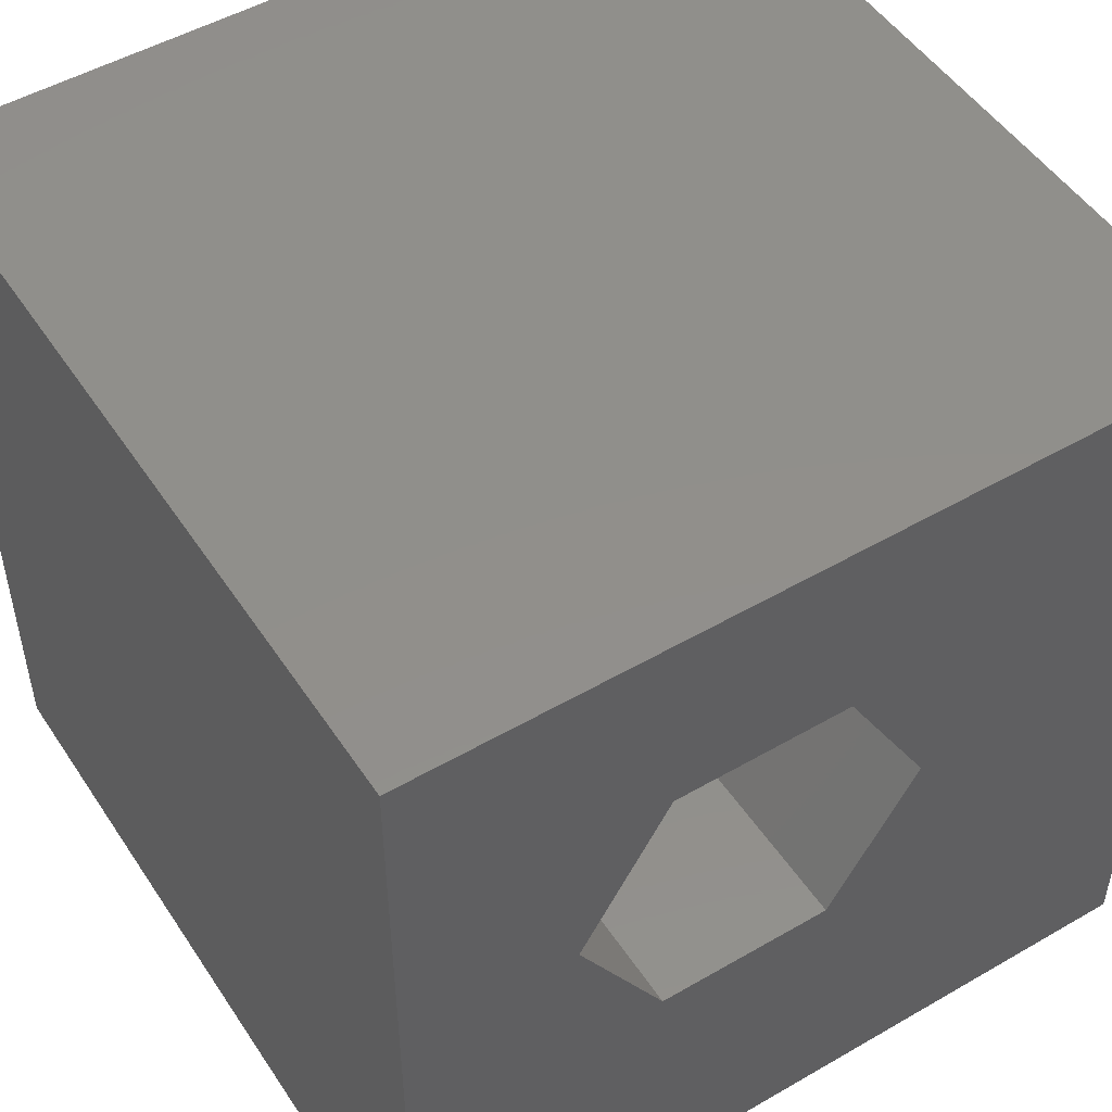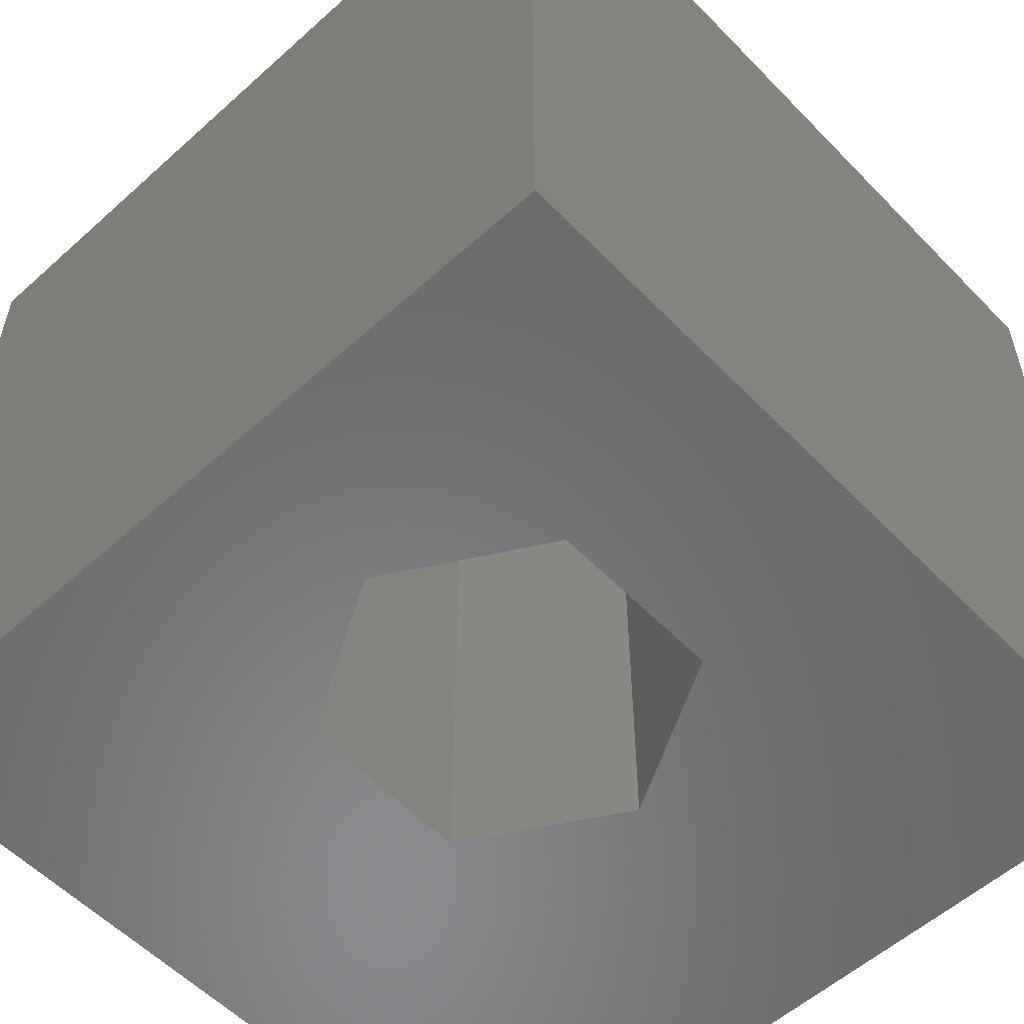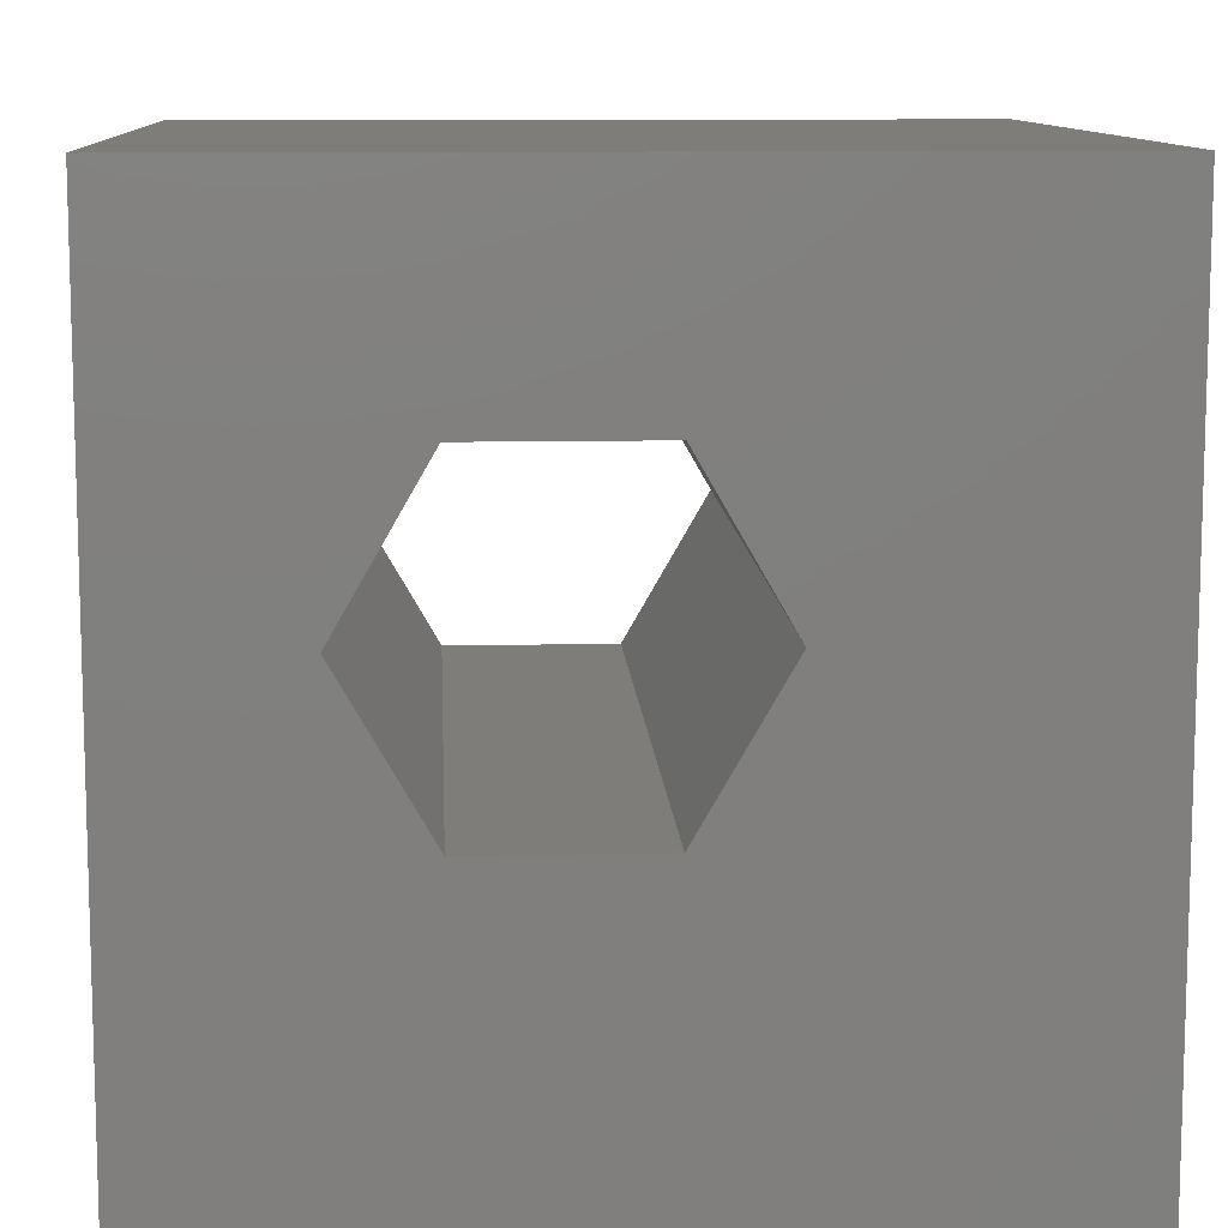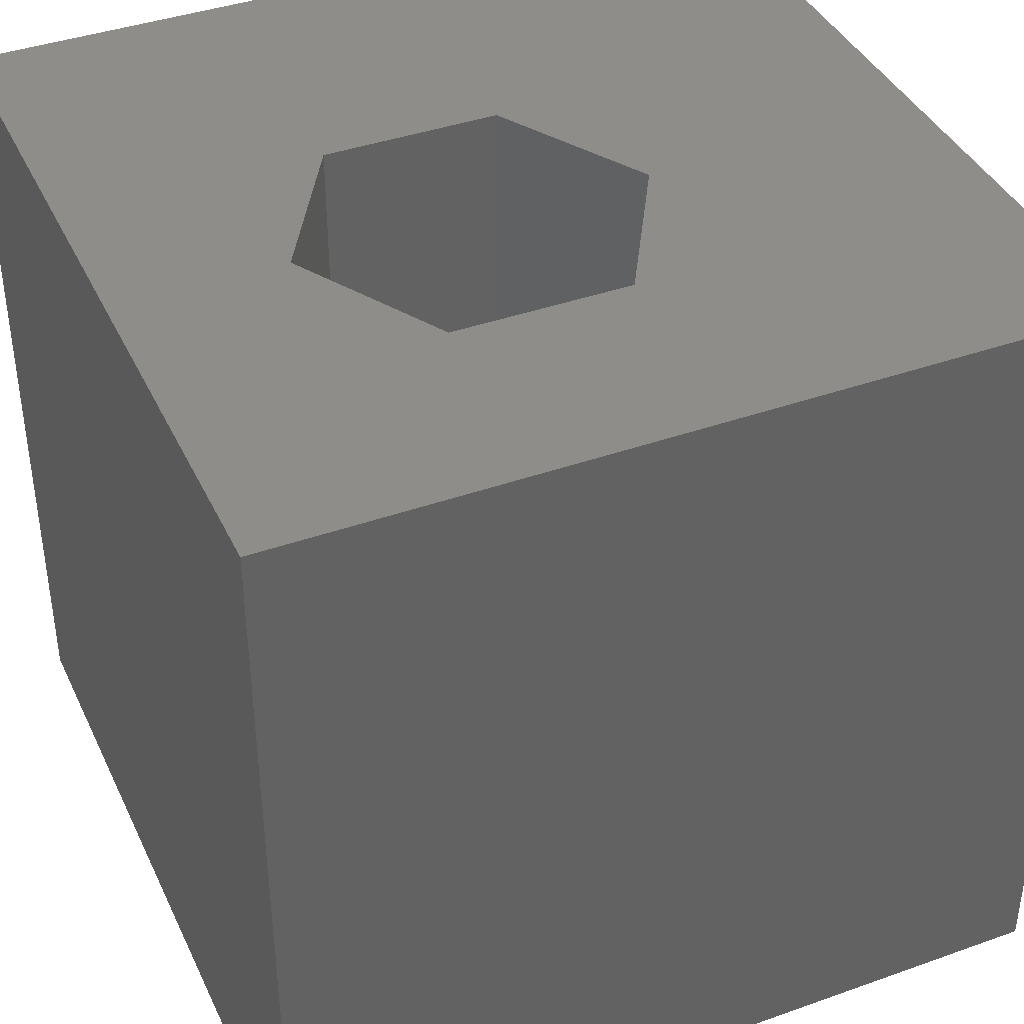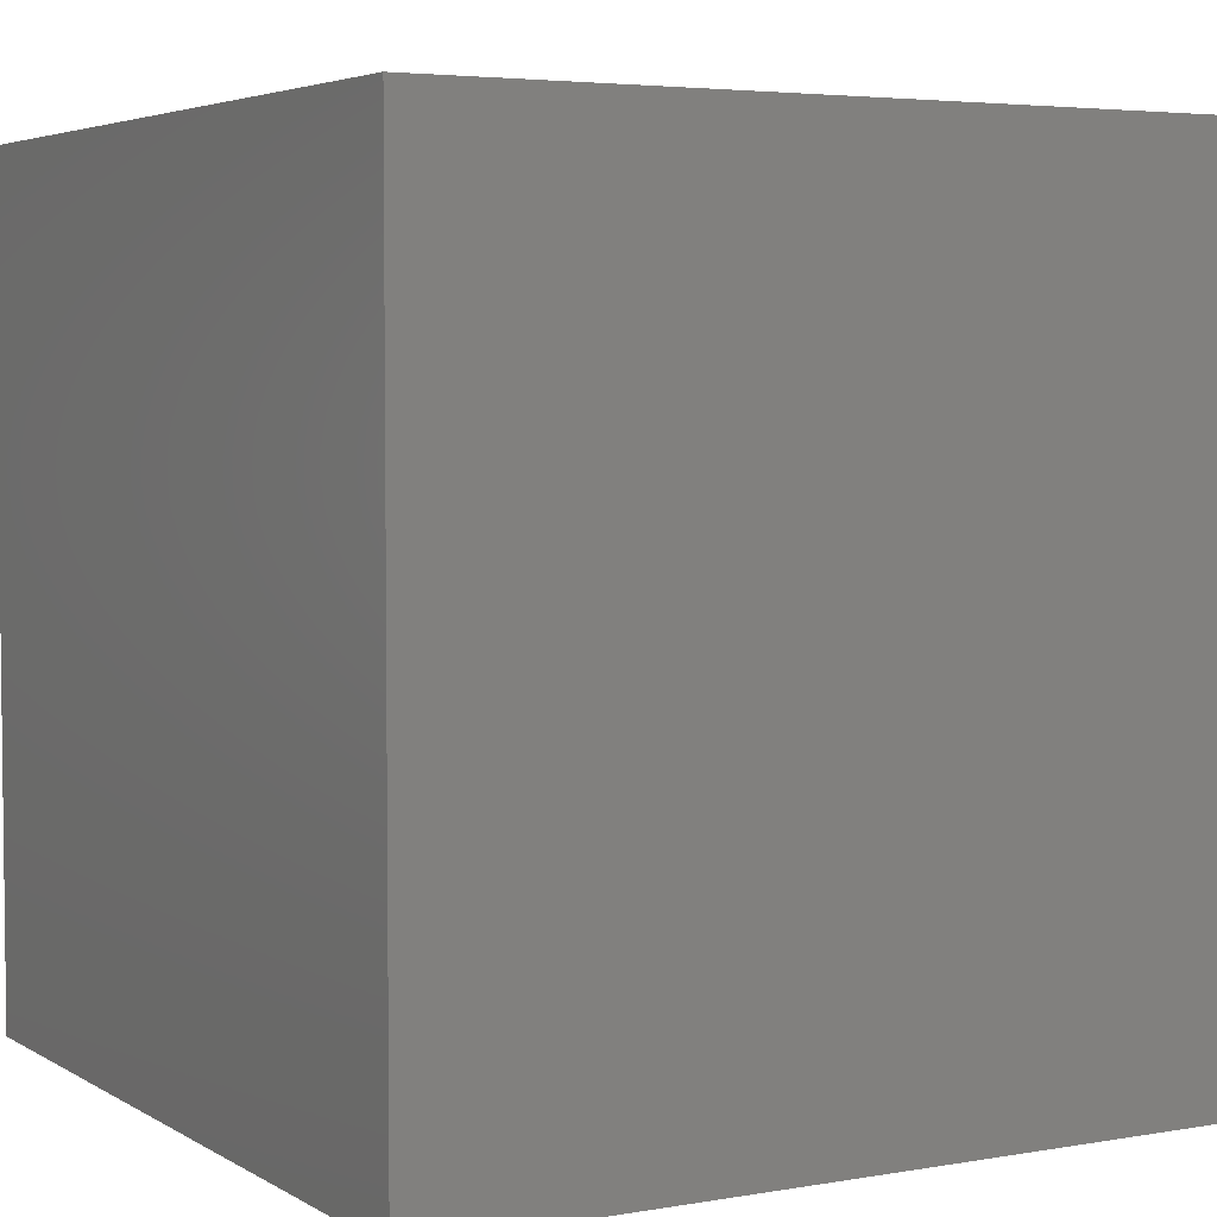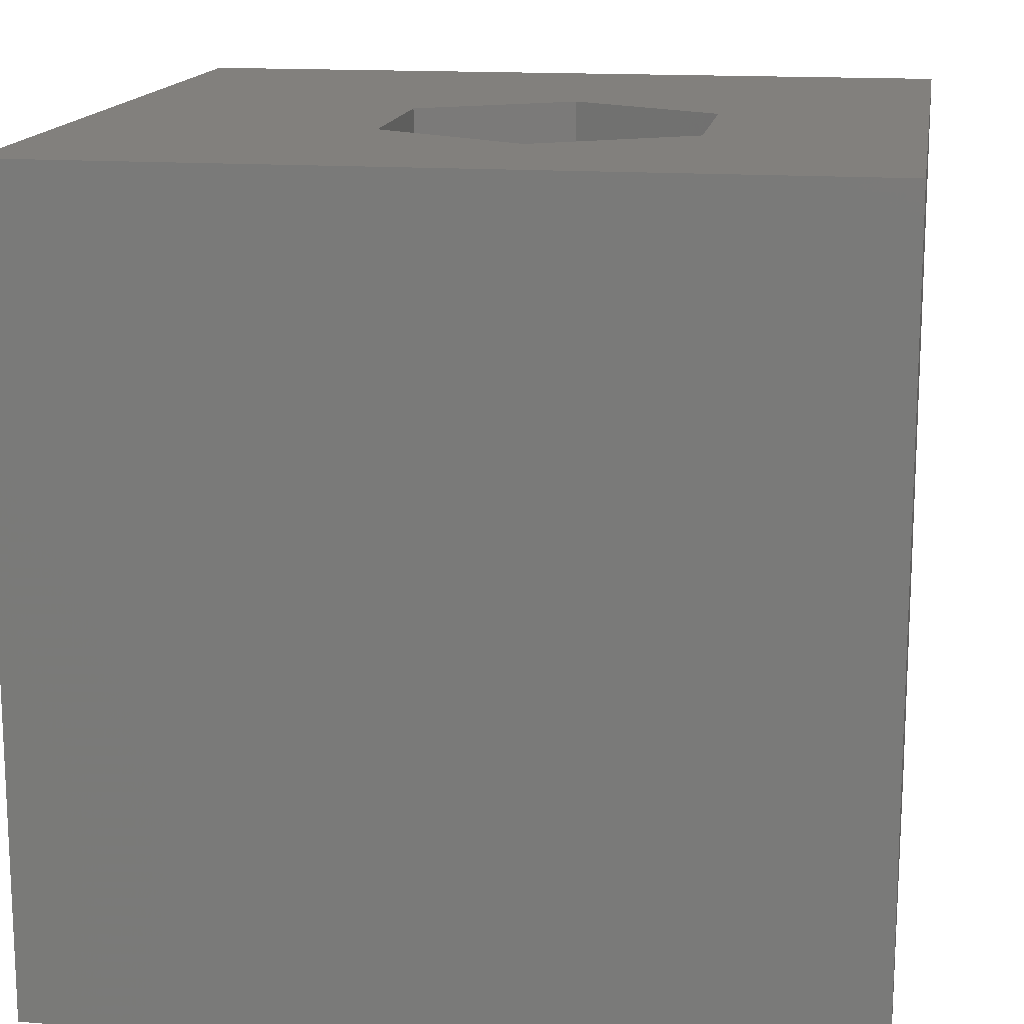
<metadata>
{"format":"stl","ext":"stl","renderer":"f3d","projection":"perspective","resolution":1024,"background":"white","views":[{"elev":50.2,"azim":147.6,"up":"+Y"},{"elev":-56.1,"azim":133.2,"up":"+Z"},{"elev":10.4,"azim":176.8,"up":"+Y"},{"elev":40.2,"azim":156.4,"up":"+Z"},{"elev":4.3,"azim":-29.6,"up":"+Z"},{"elev":15.0,"azim":99.0,"up":"+Z"}]}
</metadata>
<code>
# stl→obj: 20 verts, 40 faces
v 0 10 10
v 0 10 0
v 0 0 10
v 0 0 0
v 10 10 10
v 7.893 5.593 10
v 10 0 10
v 6.808 3.713 10
v 4.638 3.713 10
v 3.552 5.593 10
v 4.638 7.472 10
v 6.808 7.472 10
v 10 10 0
v 10 0 0
v 3.552 5.593 0
v 4.638 3.713 0
v 6.808 3.713 0
v 7.893 5.593 0
v 6.808 7.472 0
v 4.638 7.472 0
f 1 2 3
f 3 2 4
f 5 6 7
f 7 6 8
f 7 8 3
f 8 9 3
f 3 9 10
f 3 10 1
f 1 10 11
f 1 11 5
f 5 11 12
f 5 12 6
f 13 5 14
f 14 5 7
f 2 15 4
f 4 15 16
f 4 16 14
f 16 17 14
f 14 17 18
f 14 18 13
f 13 18 19
f 13 19 2
f 2 19 20
f 2 20 15
f 5 13 1
f 1 13 2
f 14 7 4
f 4 7 3
f 15 20 10
f 10 20 11
f 20 19 11
f 11 19 12
f 19 18 12
f 12 18 6
f 18 17 6
f 6 17 8
f 17 16 8
f 8 16 9
f 16 15 9
f 9 15 10

</code>
